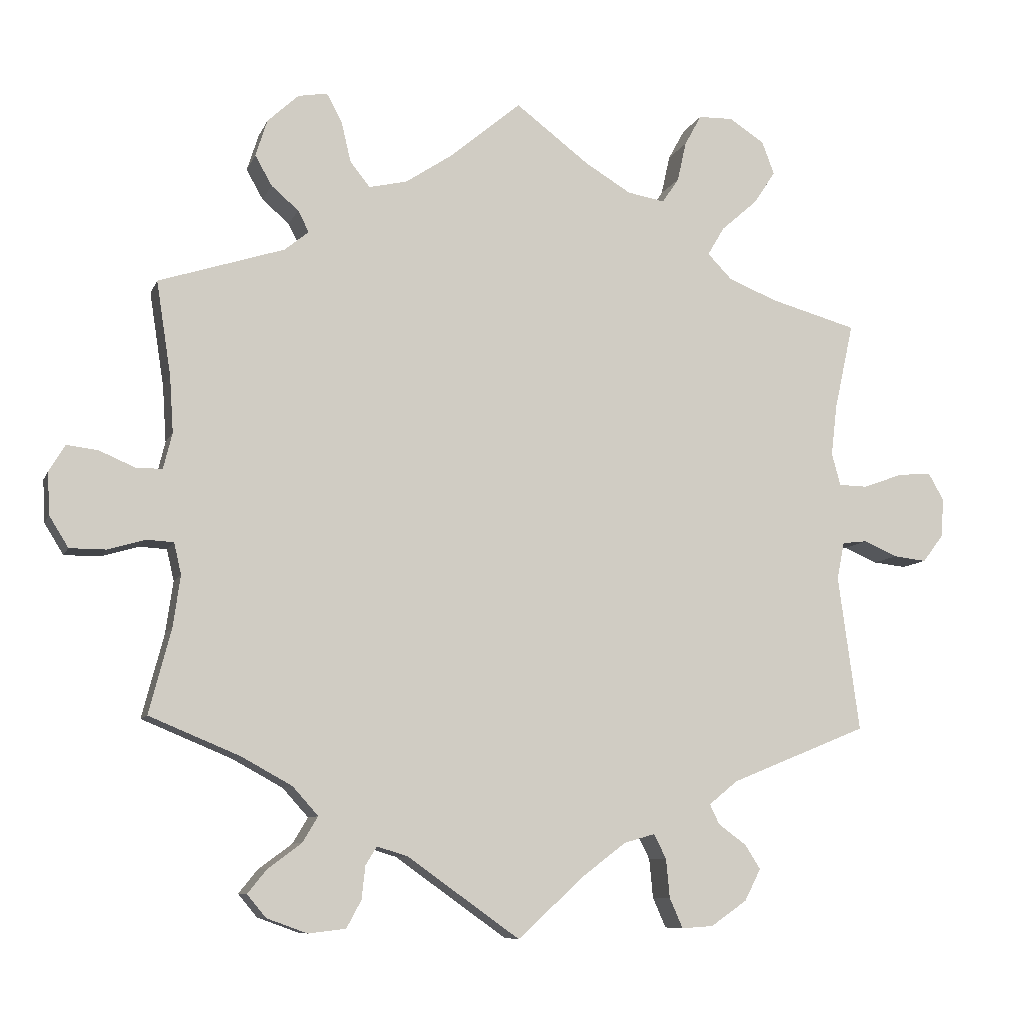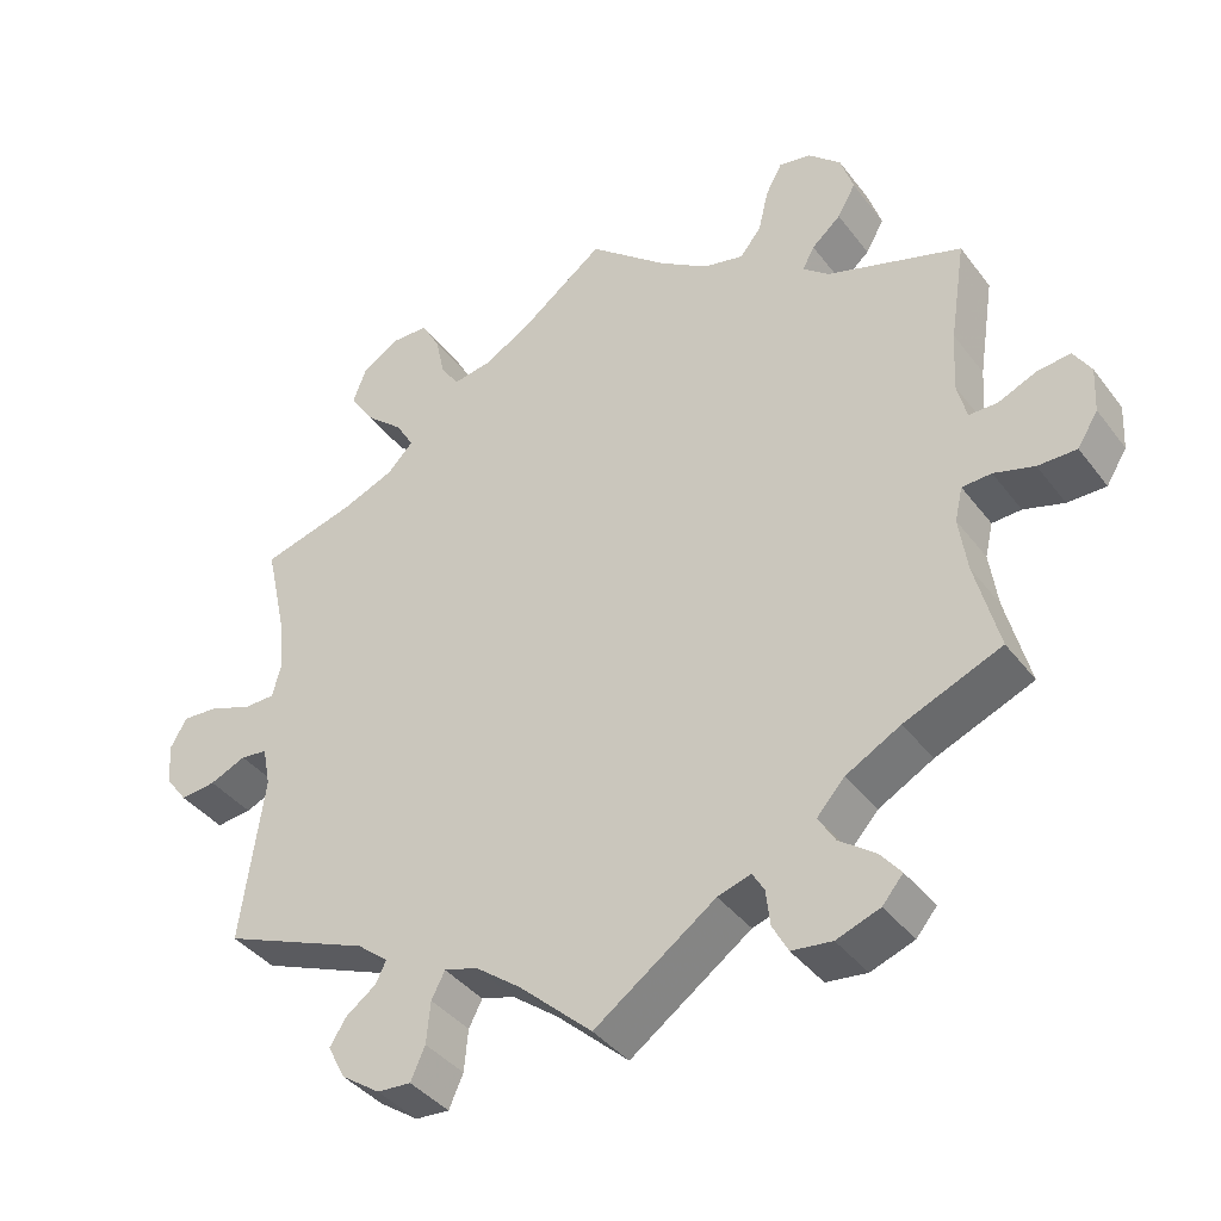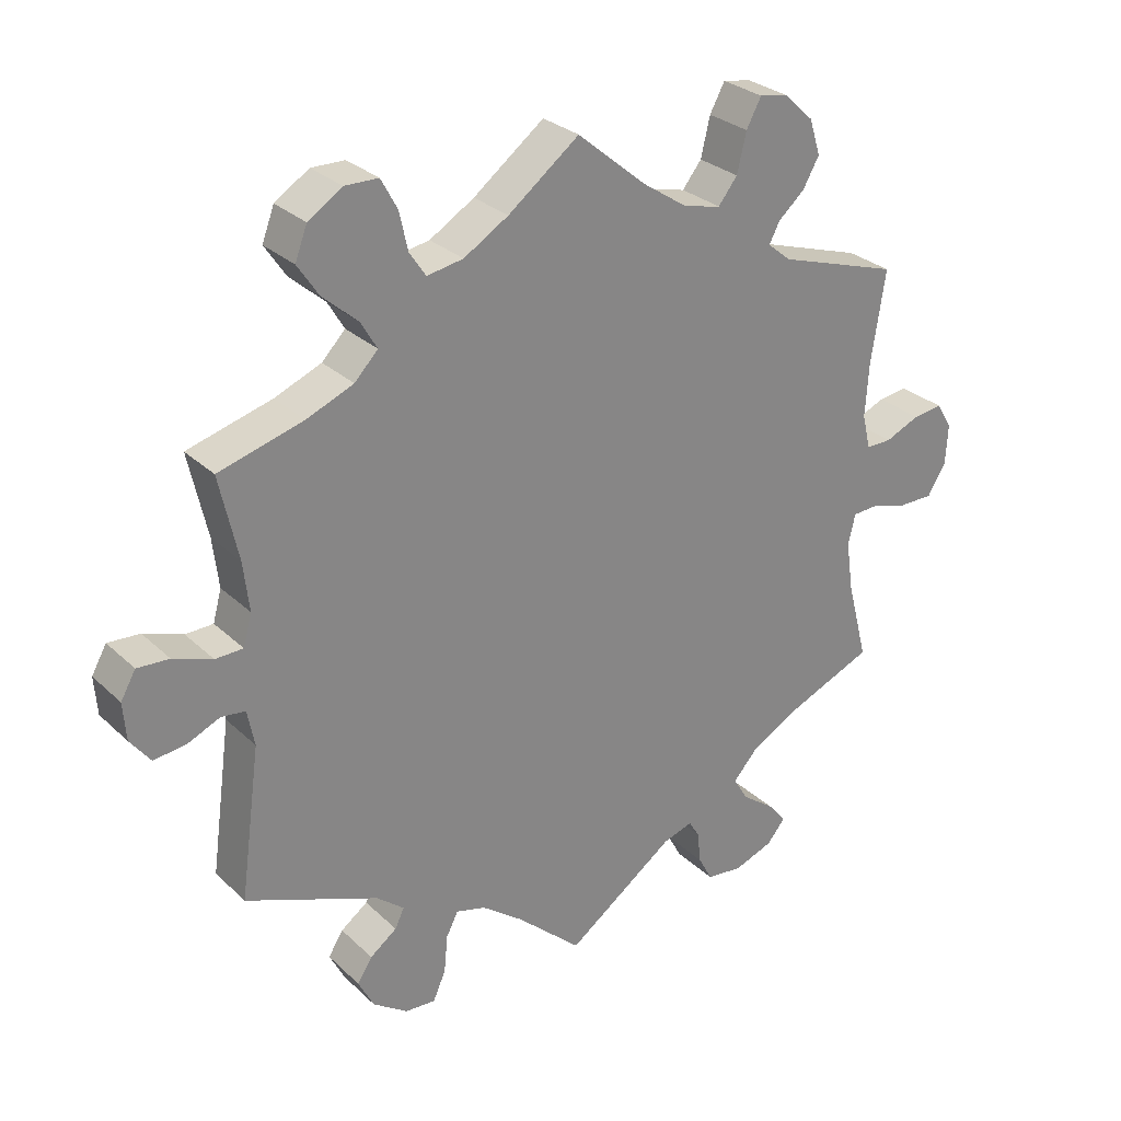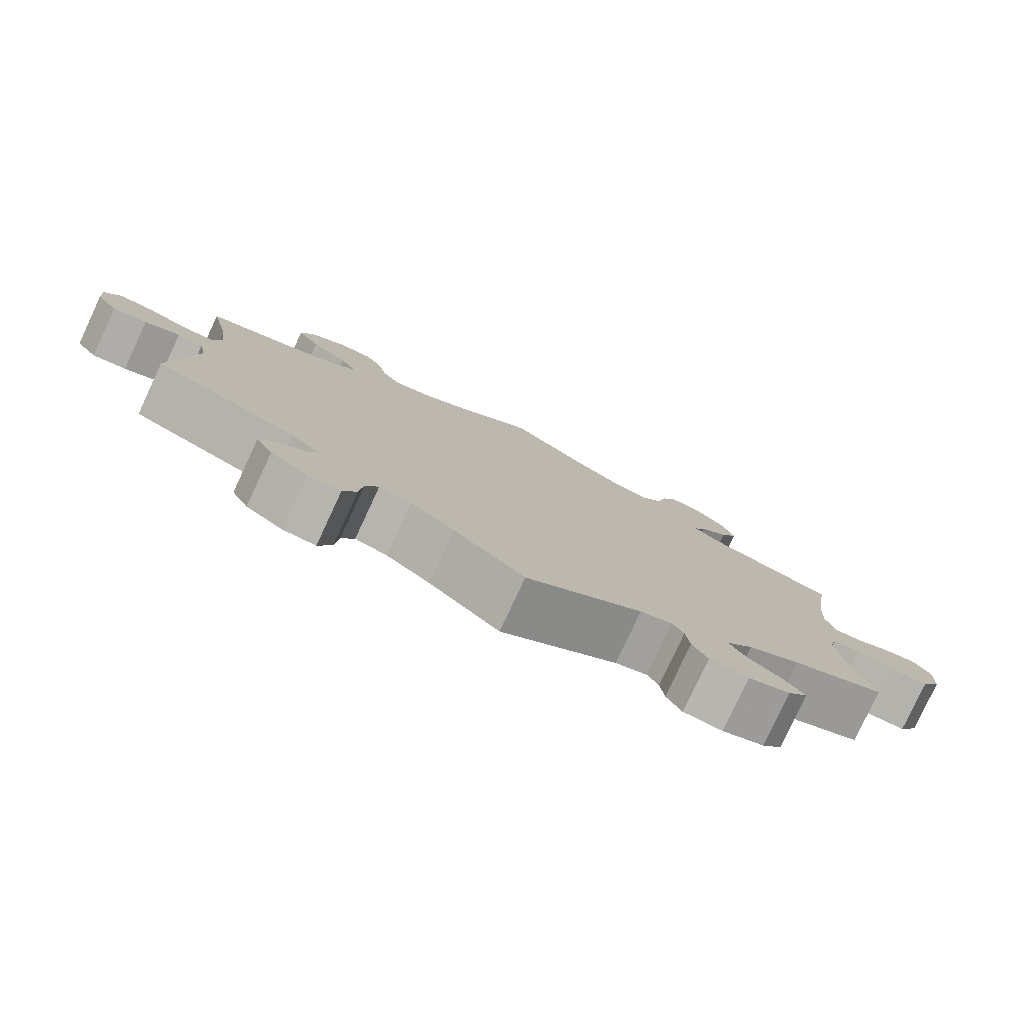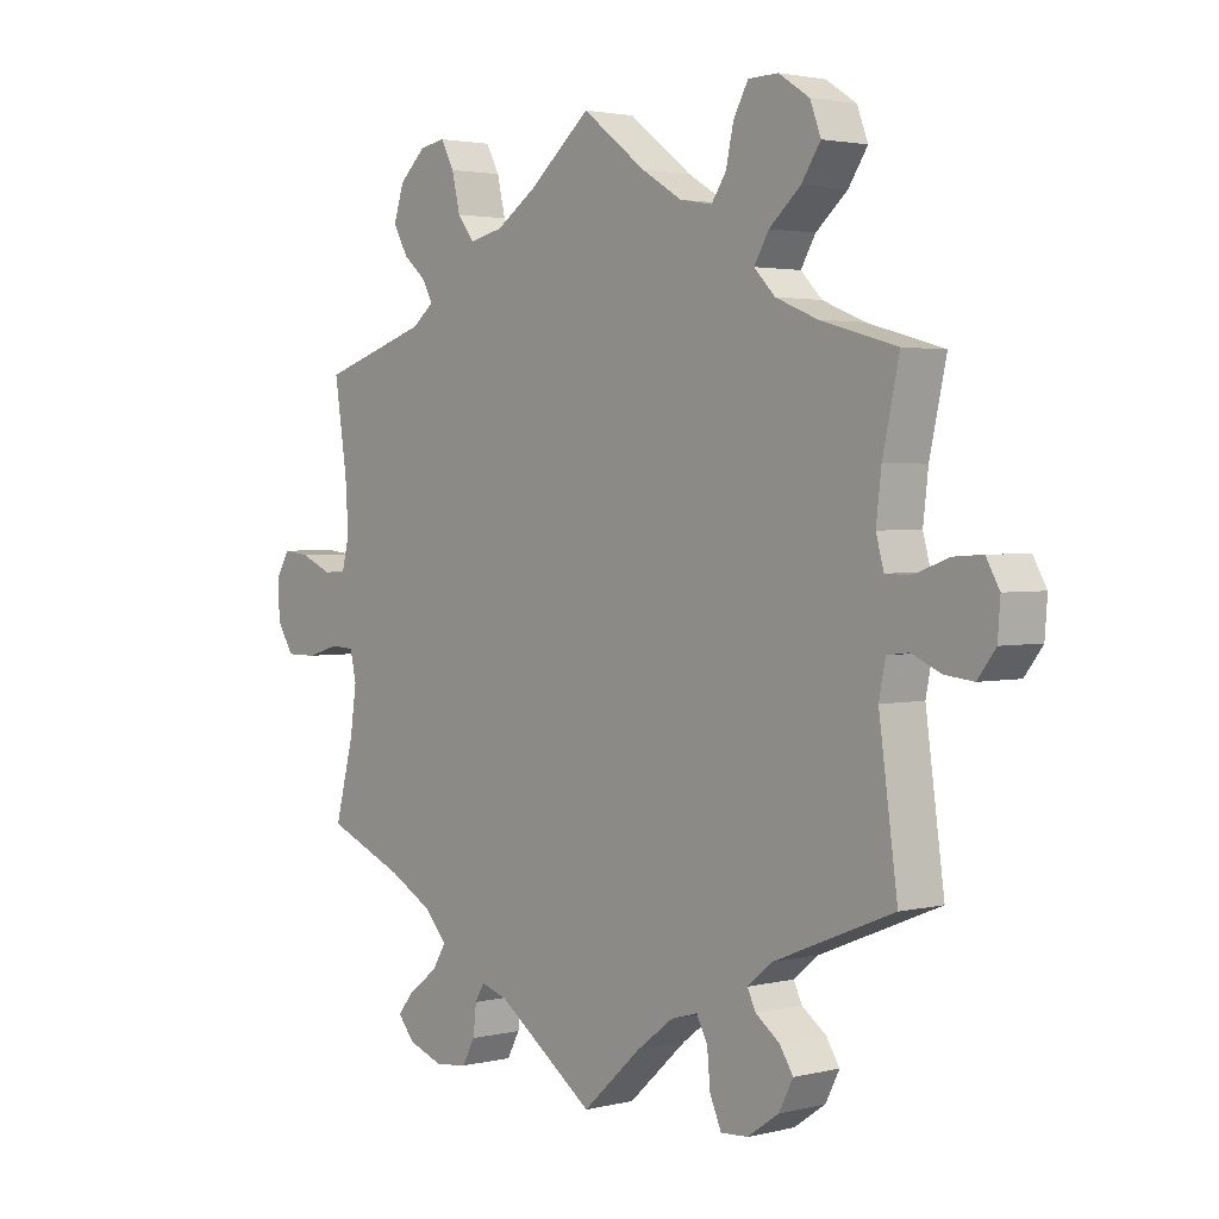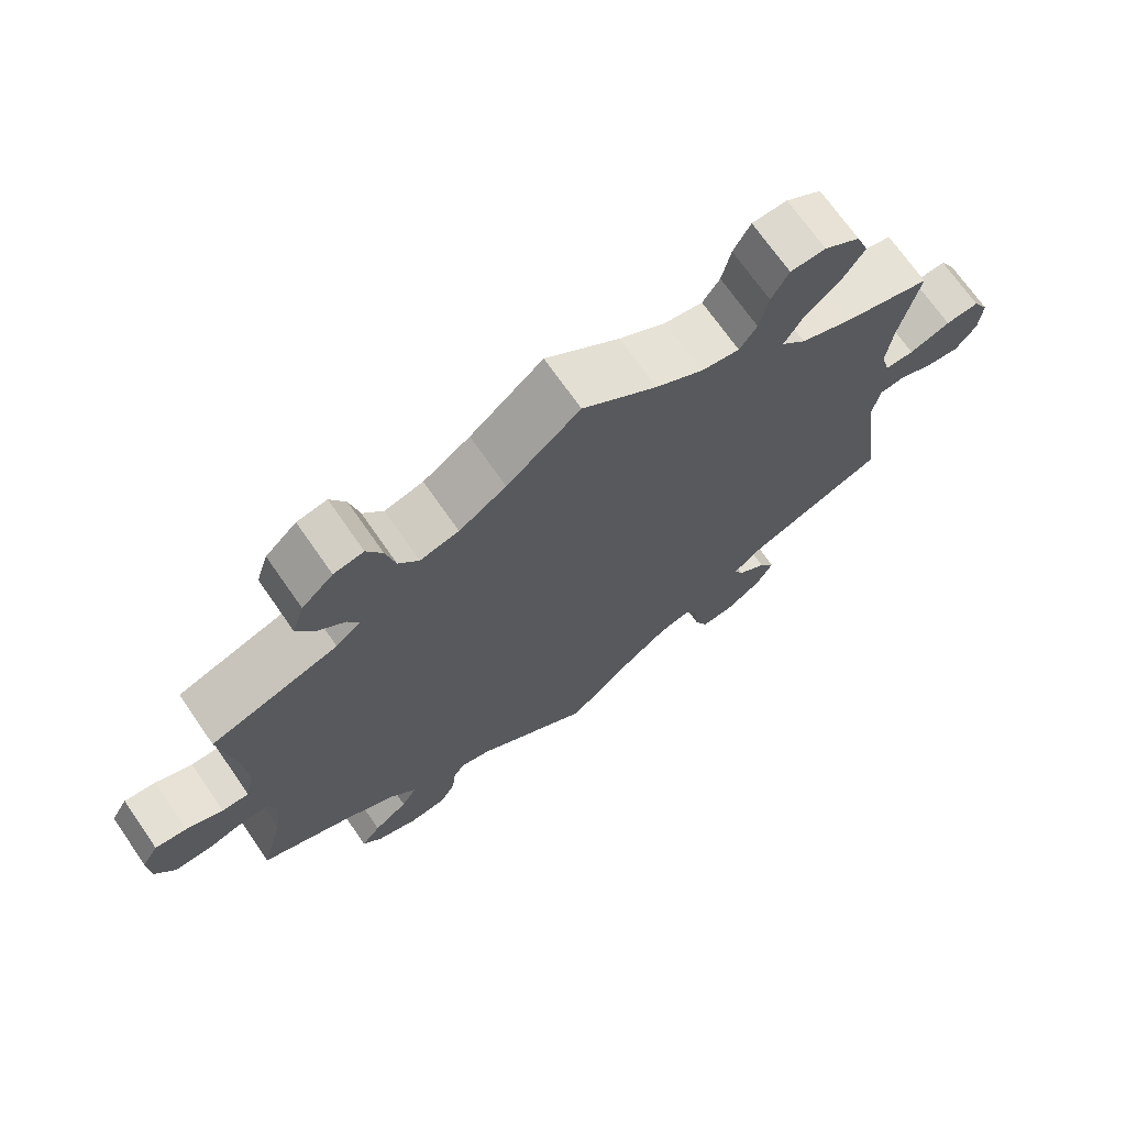
<metadata>
{"format":"obj","ext":"obj","renderer":"f3d","projection":"perspective","resolution":1024,"background":"white","views":[{"elev":-8.7,"azim":164.2,"up":"+Z"},{"elev":-39.3,"azim":33.2,"up":"+Z"},{"elev":28.6,"azim":-36.2,"up":"+Z"},{"elev":-79.5,"azim":-25.0,"up":"+Z"},{"elev":2.5,"azim":-130.3,"up":"+Z"},{"elev":70.7,"azim":145.2,"up":"+Z"}]}
</metadata>
<code>
v -0.381 0.07 0.322
v -0.315 0.07 0.349
v -0.282 0.07 0.383
v -0.305 0.07 0.422
v -0.354 0.07 0.465
v -0.384 0.07 0.51
v -0.367 0.07 0.555
v -0.319 0.07 0.586
v -0.272 0.07 0.585
v -0.249 0.07 0.543
v -0.237 0.07 0.489
v -0.214 0.07 0.455
v -0.163 0.07 0.464
v -0.1 0.07 0.502
v 0 0.07 0.578
v 0.098 0.07 0.496
v 0.161 0.07 0.454
v 0.213 0.07 0.442
v 0.24 0.07 0.476
v 0.253 0.07 0.531
v 0.274 0.07 0.57
v 0.314 0.07 0.563
v 0.356 0.07 0.524
v 0.372 0.07 0.474
v 0.349 0.07 0.433
v 0.312 0.07 0.401
v 0.297 0.07 0.372
v 0.33 0.07 0.345
v 0.501 0.07 0.29
v 0.481 0.07 0.161
v 0.476 0.07 0.085
v 0.488 0.07 0.036
v 0.524 0.07 0.036
v 0.573 0.07 0.057
v 0.615 0.07 0.062
v 0.637 0.07 0.026
v 0.634 0.07 -0.032
v 0.608 0.07 -0.074
v 0.559 0.07 -0.074
v 0.508 0.07 -0.059
v 0.471 0.07 -0.061
v 0.461 0.07 -0.104
v 0.471 0.07 -0.174
v 0.501 0.07 -0.289
v 0.378 0.07 -0.34
v 0.309 0.07 -0.378
v 0.274 0.07 -0.417
v 0.295 0.07 -0.452
v 0.341 0.07 -0.486
v 0.367 0.07 -0.518
v 0.341 0.07 -0.549
v 0.286 0.07 -0.569
v 0.235 0.07 -0.563
v 0.215 0.07 -0.526
v 0.21 0.07 -0.481
v 0.195 0.07 -0.456
v 0.153 0.07 -0.469
v 0 0.07 -0.578
v -0.092 0.07 -0.494
v -0.15 0.07 -0.45
v -0.192 0.07 -0.438
v -0.209 0.07 -0.471
v -0.214 0.07 -0.524
v -0.232 0.07 -0.565
v -0.275 0.07 -0.562
v -0.324 0.07 -0.528
v -0.346 0.07 -0.485
v -0.325 0.07 -0.452
v -0.287 0.07 -0.424
v -0.274 0.07 -0.397
v -0.313 0.07 -0.365
v -0.5 0.07 -0.289
v -0.471 0.07 -0.077
v -0.481 0.07 -0.026
v -0.515 0.07 -0.022
v -0.561 0.07 -0.042
v -0.606 0.07 -0.047
v -0.634 0.07 -0.01
v -0.638 0.07 0.043
v -0.617 0.07 0.08
v -0.572 0.07 0.077
v -0.517 0.07 0.057
v -0.478 0.07 0.058
v -0.466 0.07 0.102
v -0.474 0.07 0.171
v -0.5 0.07 0.289
v -0.381 0 0.322
v -0.315 0 0.349
v -0.282 0 0.383
v -0.305 0 0.422
v -0.354 0 0.465
v -0.384 0 0.51
v -0.367 0 0.555
v -0.319 0 0.586
v -0.272 0 0.585
v -0.249 0 0.543
v -0.237 0 0.489
v -0.214 0 0.455
v -0.163 0 0.464
v -0.1 0 0.502
v 0 0 0.578
v 0.098 0 0.496
v 0.161 0 0.454
v 0.213 0 0.442
v 0.24 0 0.476
v 0.253 0 0.531
v 0.274 0 0.57
v 0.314 0 0.563
v 0.356 0 0.524
v 0.372 0 0.474
v 0.349 0 0.433
v 0.312 0 0.401
v 0.297 0 0.372
v 0.33 0 0.345
v 0.501 0 0.29
v 0.481 0 0.161
v 0.476 0 0.085
v 0.488 0 0.036
v 0.524 0 0.036
v 0.573 0 0.057
v 0.615 0 0.062
v 0.637 0 0.026
v 0.634 0 -0.032
v 0.608 0 -0.074
v 0.559 0 -0.074
v 0.508 0 -0.059
v 0.471 0 -0.061
v 0.461 0 -0.104
v 0.471 0 -0.174
v 0.501 0 -0.289
v 0.378 0 -0.34
v 0.309 0 -0.378
v 0.274 0 -0.417
v 0.295 0 -0.452
v 0.341 0 -0.486
v 0.367 0 -0.518
v 0.341 0 -0.549
v 0.286 0 -0.569
v 0.235 0 -0.563
v 0.215 0 -0.526
v 0.21 0 -0.481
v 0.195 0 -0.456
v 0.153 0 -0.469
v 0 0 -0.578
v -0.092 0 -0.494
v -0.15 0 -0.45
v -0.192 0 -0.438
v -0.209 0 -0.471
v -0.214 0 -0.524
v -0.232 0 -0.565
v -0.275 0 -0.562
v -0.324 0 -0.528
v -0.346 0 -0.485
v -0.325 0 -0.452
v -0.287 0 -0.424
v -0.274 0 -0.397
v -0.313 0 -0.365
v -0.5 0 -0.289
v -0.471 0 -0.077
v -0.481 0 -0.026
v -0.515 0 -0.022
v -0.561 0 -0.042
v -0.606 0 -0.047
v -0.634 0 -0.01
v -0.638 0 0.043
v -0.617 0 0.08
v -0.572 0 0.077
v -0.517 0 0.057
v -0.478 0 0.058
v -0.466 0 0.102
v -0.474 0 0.171
v -0.5 0 0.289
f 85 86 1
f 84 85 1 2
f 83 84 2 3
f 79 80 81 82
f 79 82 83
f 78 79 83
f 75 76 77 78
f 75 78 83
f 74 75 83 3
f 71 72 73
f 70 71 73 74
f 66 67 68 69
f 66 69 70
f 65 66 70
f 62 63 64 65
f 61 62 65 70
f 60 61 70 74
f 57 58 59
f 56 57 59 60
f 52 53 54 55
f 52 55 56
f 51 52 56
f 48 49 50 51
f 47 48 51 56
f 46 47 56 60
f 43 44 45
f 42 43 45 46
f 41 42 46 60
f 37 38 39 40
f 37 40 41
f 36 37 41
f 33 34 35 36
f 32 33 36 41
f 31 32 41 60
f 28 29 30
f 27 28 30 31
f 23 24 25 26
f 23 26 27
f 22 23 27
f 19 20 21 22
f 18 19 22 27
f 17 18 27 31
f 14 15 16
f 13 14 16 17
f 12 13 17 31
f 8 9 10 11
f 8 11 12
f 7 8 12
f 4 5 6 7
f 3 4 7 12
f 31 60 74
f 3 12 31 74
f 87 172 171
f 88 87 171 170
f 89 88 170 169
f 168 167 166 165
f 169 168 165
f 169 165 164
f 164 163 162 161
f 169 164 161
f 89 169 161 160
f 159 158 157
f 160 159 157 156
f 155 154 153 152
f 156 155 152
f 156 152 151
f 151 150 149 148
f 156 151 148 147
f 160 156 147 146
f 145 144 143
f 146 145 143 142
f 141 140 139 138
f 142 141 138
f 142 138 137
f 137 136 135 134
f 142 137 134 133
f 146 142 133 132
f 131 130 129
f 132 131 129 128
f 146 132 128 127
f 126 125 124 123
f 127 126 123
f 127 123 122
f 122 121 120 119
f 127 122 119 118
f 146 127 118 117
f 116 115 114
f 117 116 114 113
f 112 111 110 109
f 113 112 109
f 113 109 108
f 108 107 106 105
f 113 108 105 104
f 117 113 104 103
f 102 101 100
f 103 102 100 99
f 117 103 99 98
f 97 96 95 94
f 98 97 94
f 98 94 93
f 93 92 91 90
f 98 93 90 89
f 160 146 117
f 160 117 98 89
f 1 87 88 2
f 2 88 89 3
f 3 89 90 4
f 4 90 91 5
f 5 91 92 6
f 6 92 93 7
f 7 93 94 8
f 8 94 95 9
f 9 95 96 10
f 10 96 97 11
f 11 97 98 12
f 12 98 99 13
f 13 99 100 14
f 14 100 101 15
f 15 101 102 16
f 16 102 103 17
f 17 103 104 18
f 18 104 105 19
f 19 105 106 20
f 20 106 107 21
f 21 107 108 22
f 22 108 109 23
f 23 109 110 24
f 24 110 111 25
f 25 111 112 26
f 26 112 113 27
f 27 113 114 28
f 28 114 115 29
f 29 115 116 30
f 30 116 117 31
f 31 117 118 32
f 32 118 119 33
f 33 119 120 34
f 34 120 121 35
f 35 121 122 36
f 36 122 123 37
f 37 123 124 38
f 38 124 125 39
f 39 125 126 40
f 40 126 127 41
f 41 127 128 42
f 42 128 129 43
f 43 129 130 44
f 44 130 131 45
f 45 131 132 46
f 46 132 133 47
f 47 133 134 48
f 48 134 135 49
f 49 135 136 50
f 50 136 137 51
f 51 137 138 52
f 52 138 139 53
f 53 139 140 54
f 54 140 141 55
f 55 141 142 56
f 56 142 143 57
f 57 143 144 58
f 58 144 145 59
f 59 145 146 60
f 60 146 147 61
f 61 147 148 62
f 62 148 149 63
f 63 149 150 64
f 64 150 151 65
f 65 151 152 66
f 66 152 153 67
f 67 153 154 68
f 68 154 155 69
f 69 155 156 70
f 70 156 157 71
f 71 157 158 72
f 72 158 159 73
f 73 159 160 74
f 74 160 161 75
f 75 161 162 76
f 76 162 163 77
f 77 163 164 78
f 78 164 165 79
f 79 165 166 80
f 80 166 167 81
f 81 167 168 82
f 82 168 169 83
f 83 169 170 84
f 84 170 171 85
f 85 171 172 86
f 86 172 87 1

</code>
